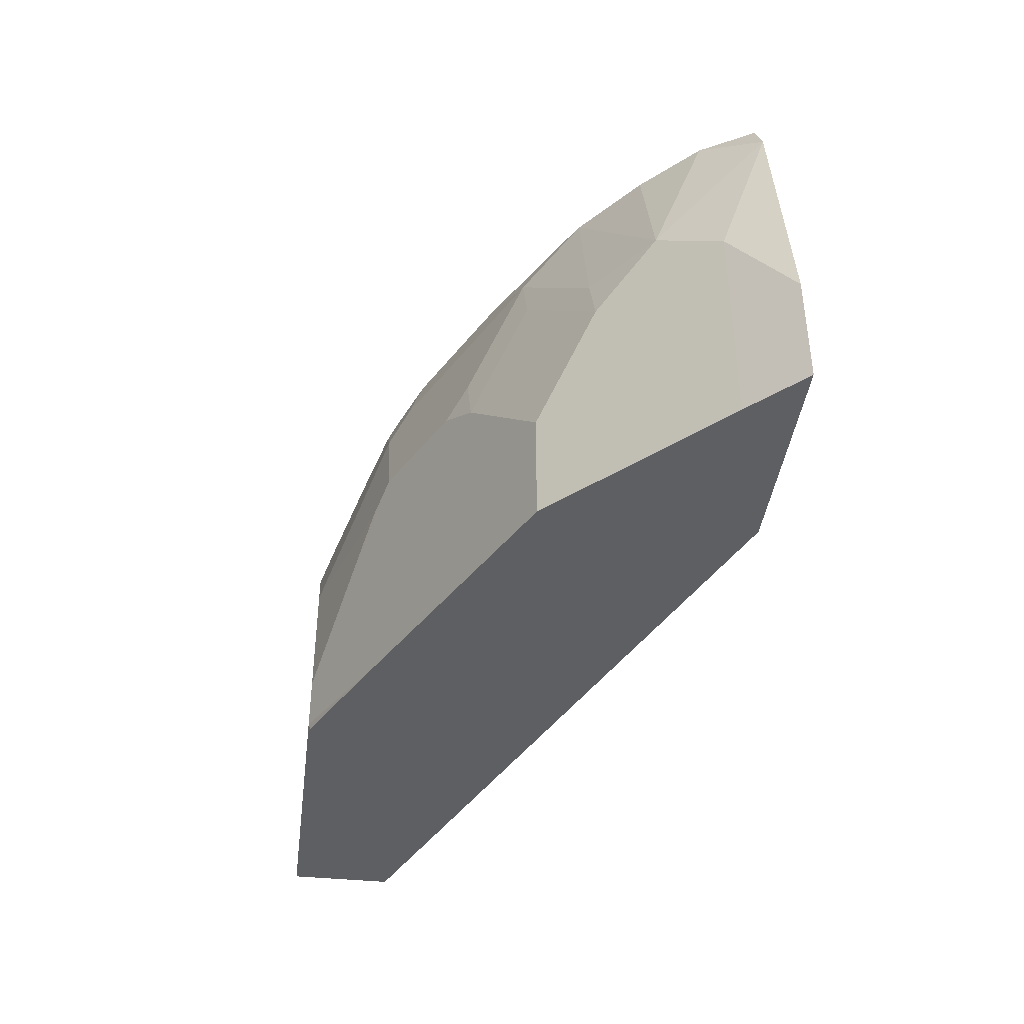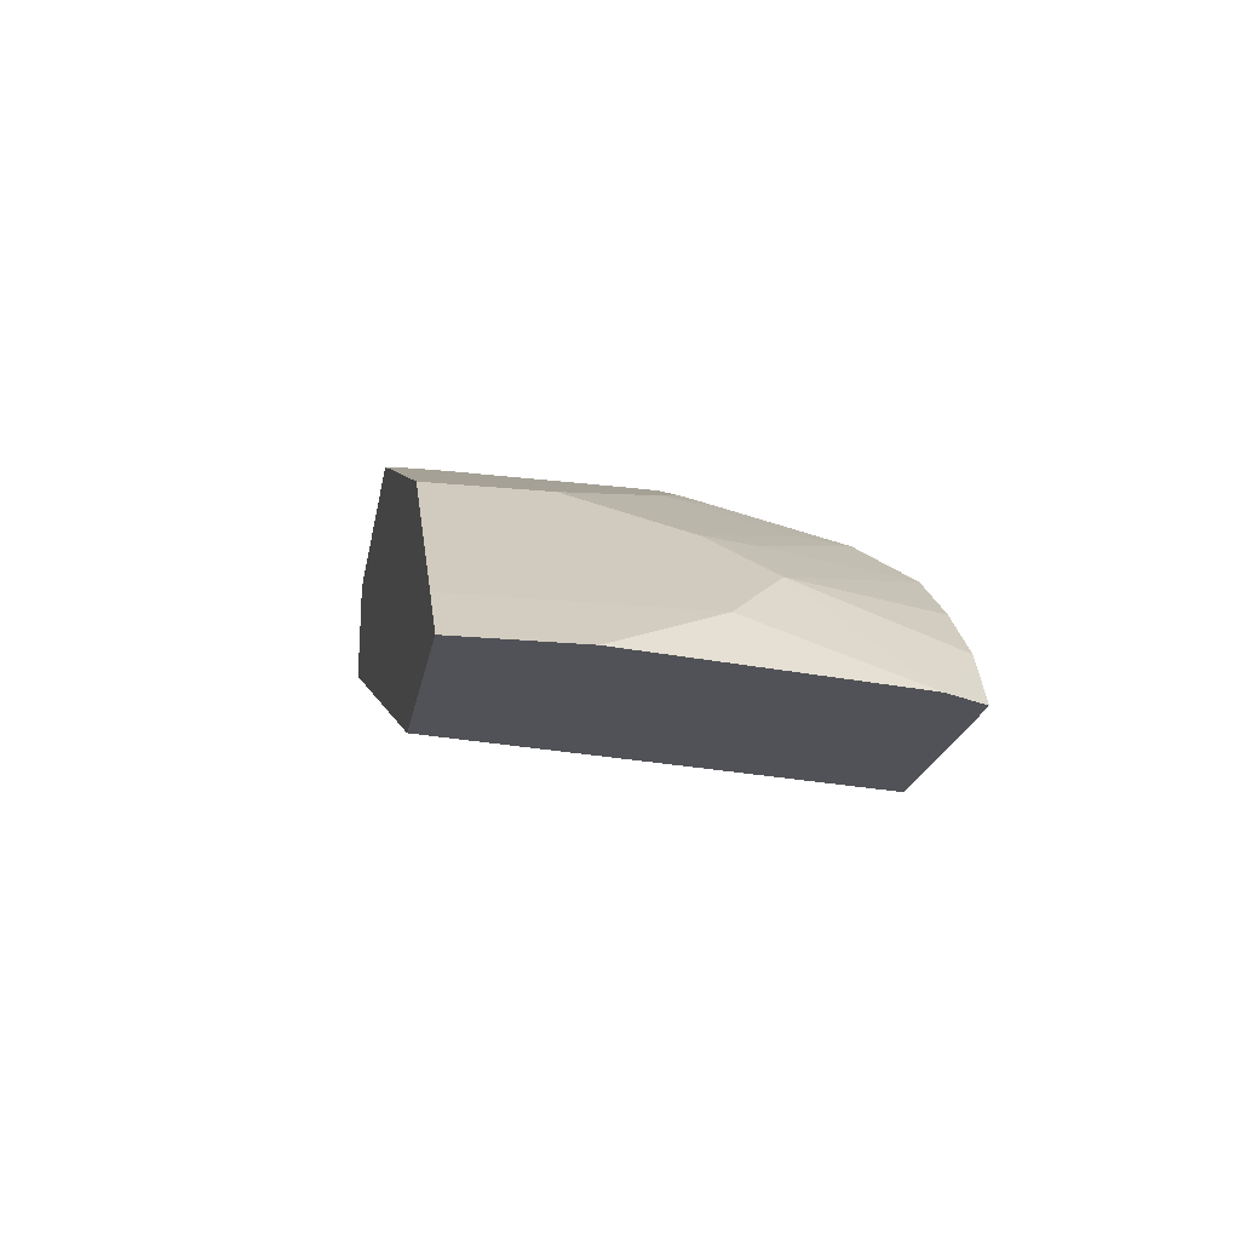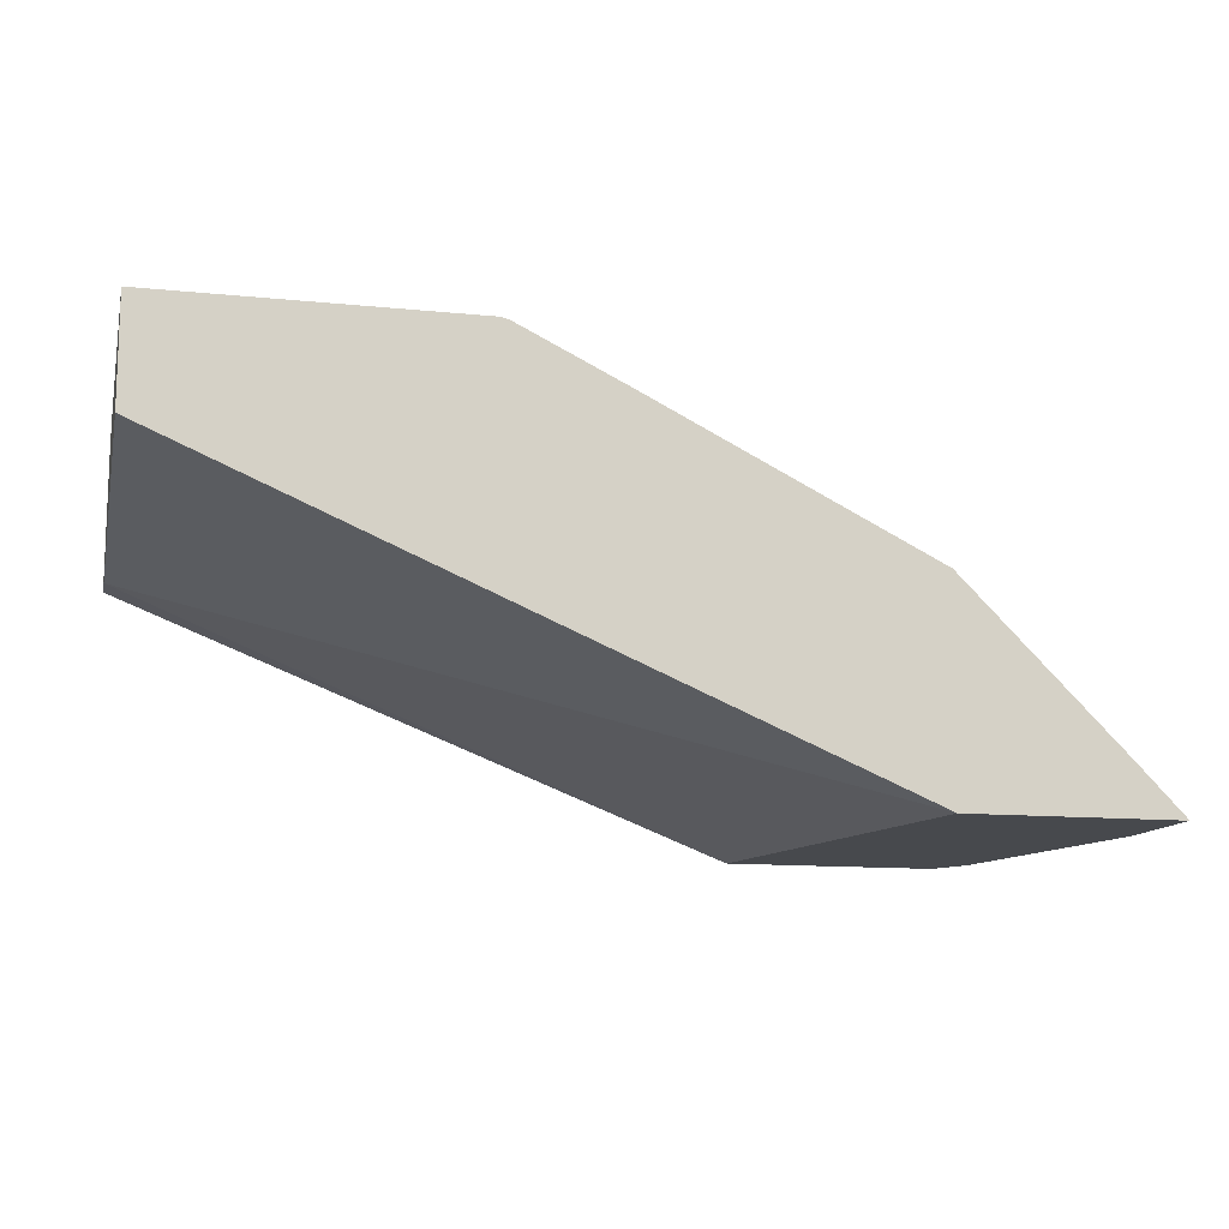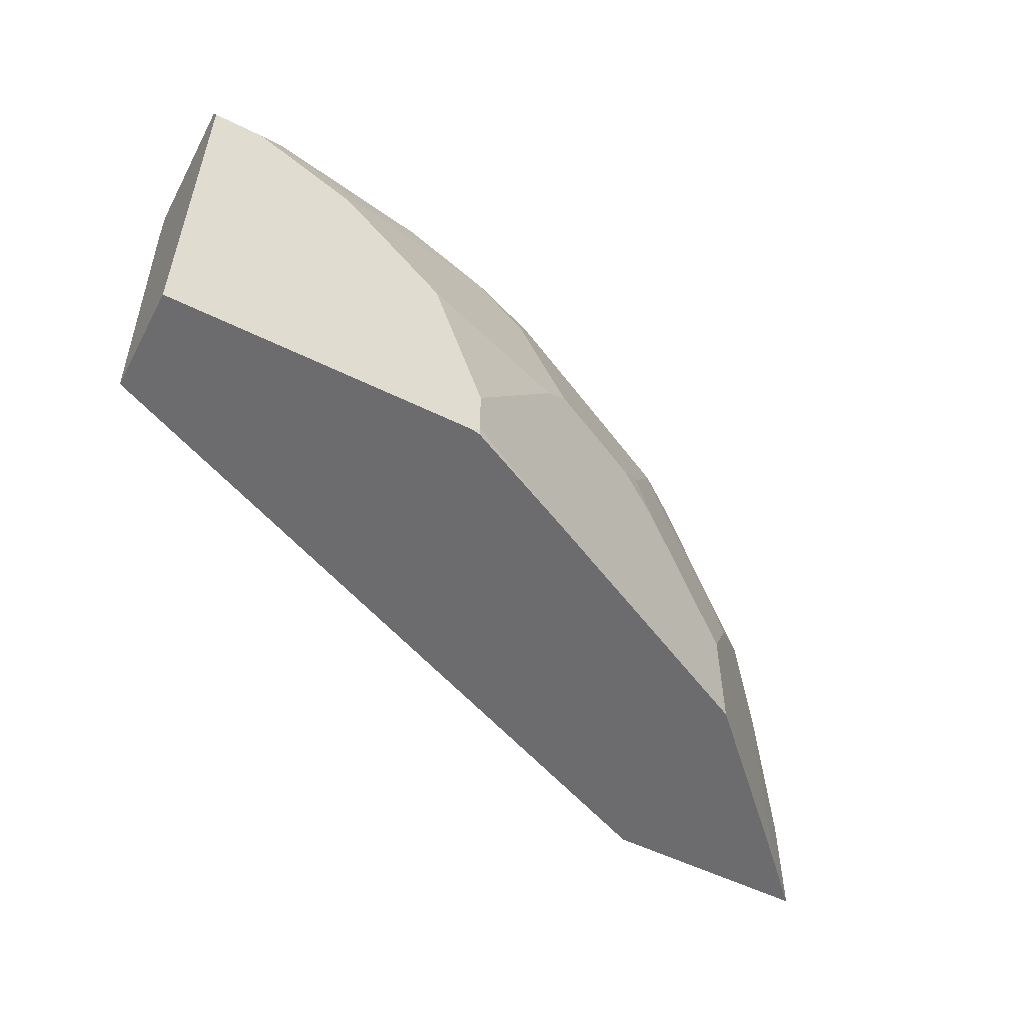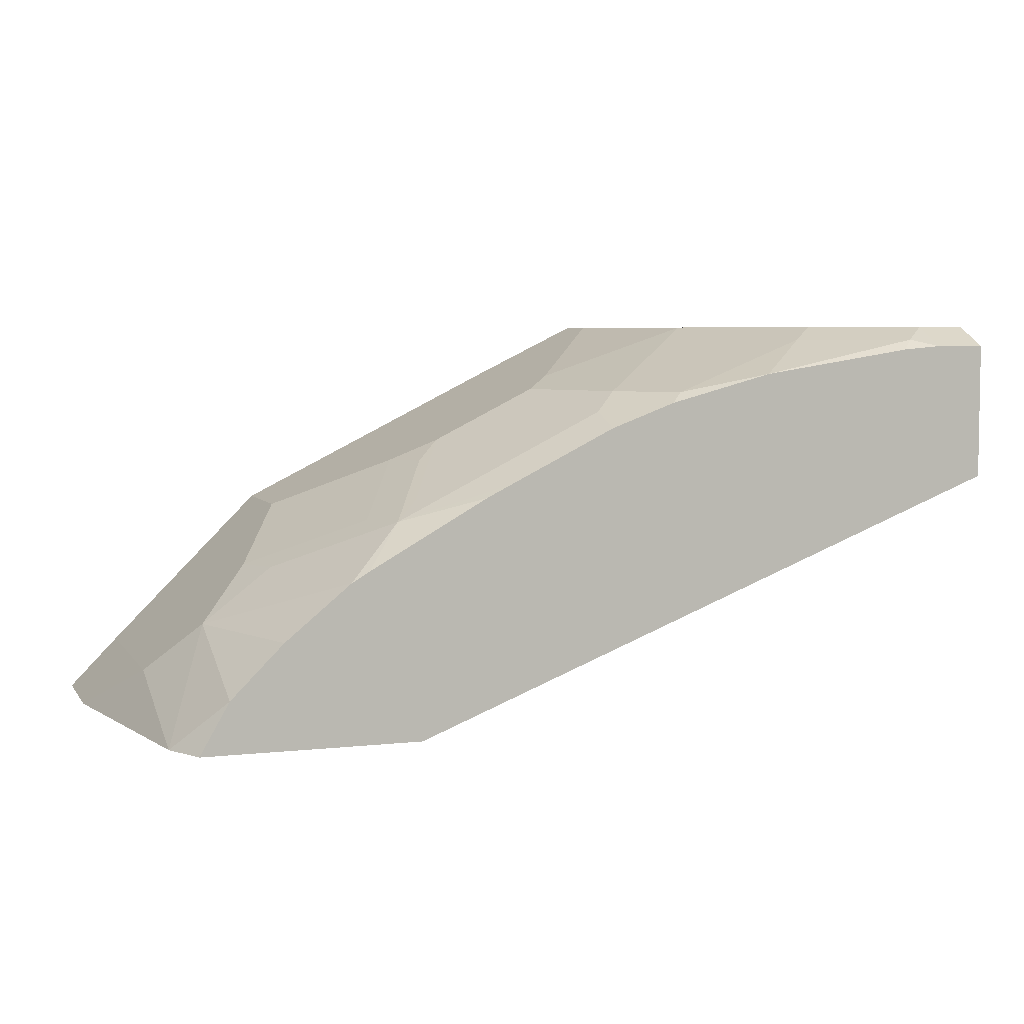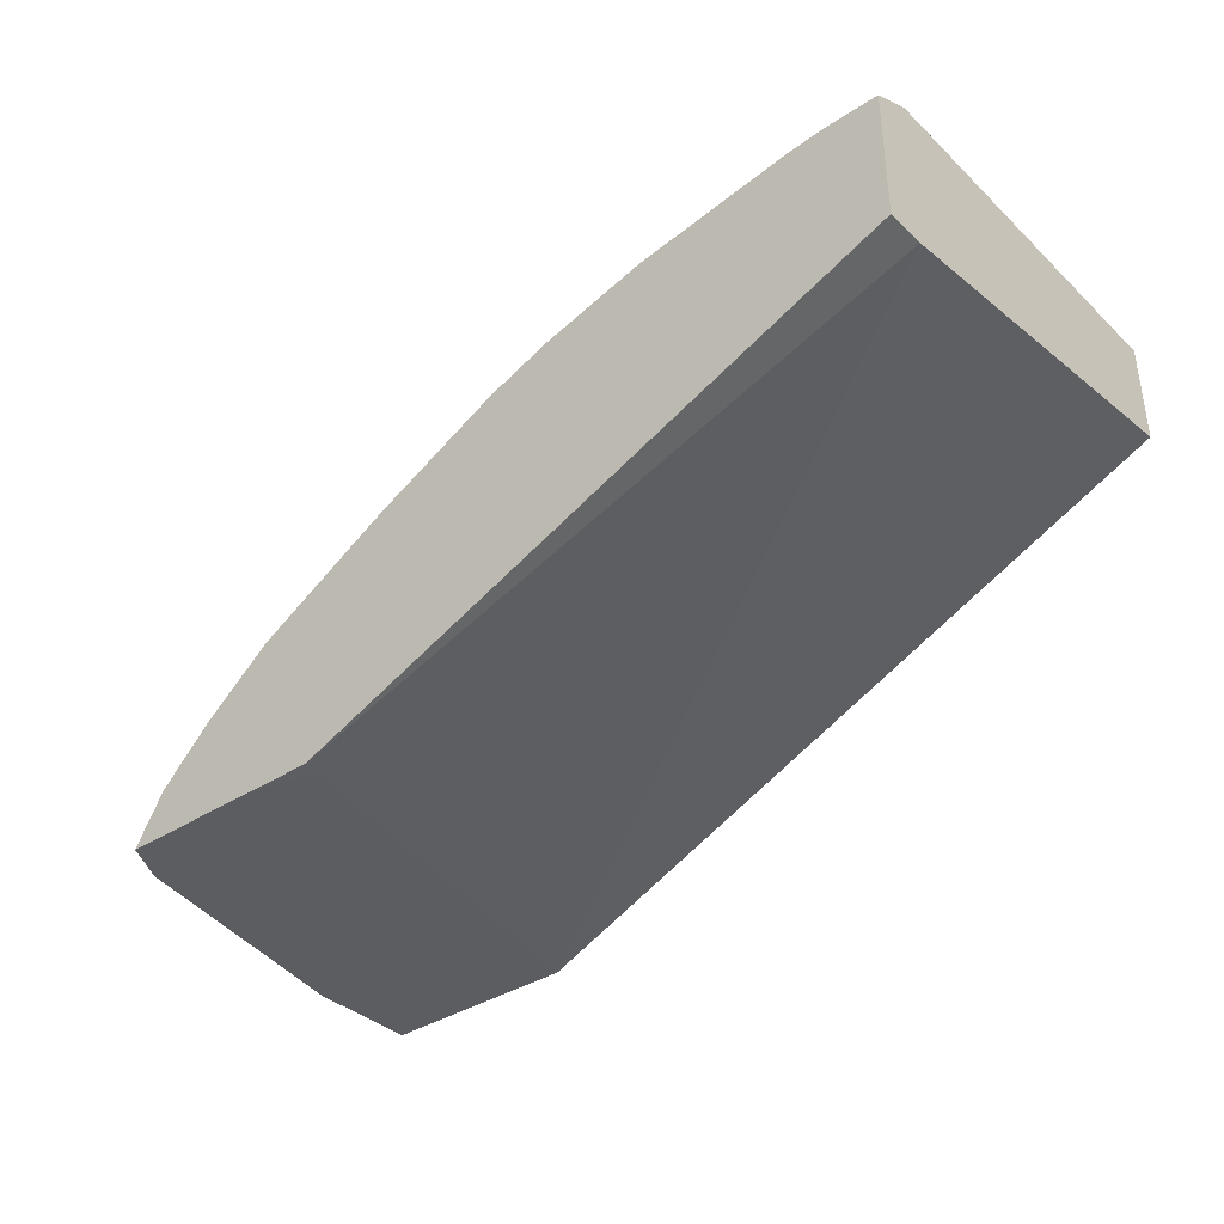
<metadata>
{"format":"obj","ext":"obj","renderer":"f3d","projection":"perspective","resolution":1024,"background":"white","views":[{"elev":-40.3,"azim":82.8,"up":"+Y"},{"elev":-21.5,"azim":79.9,"up":"+Z"},{"elev":-12.4,"azim":-13.3,"up":"+Z"},{"elev":-53.8,"azim":-27.8,"up":"+Y"},{"elev":5.3,"azim":161.0,"up":"+Z"},{"elev":-37.0,"azim":-140.0,"up":"+Z"}]}
</metadata>
<code>
v 0.001153 -0.04391 0.8136
v 0.001153 0.2324 0.8136
v 0.001153 -0.04391 0.7361
v 0.2273 -0.04391 0.8136
v 0.03877 0.2324 0.8136
v 0.001153 0.2619 0.7989
v 0.001153 0.2324 0.6974
v 0.5145 -0.04391 0.5176
v 0.2332 -0.04391 0.8123
v 0.2325 -0.03873 0.8136
v 0.05814 0.2518 0.8039
v 0.03877 0.2619 0.7989
v 0.1162 0.1937 0.8136
v 0.1357 0.2131 0.8039
v 0.001153 0.2619 0.6974
v 0.4555 0.2619 0.5177
v 0.4579 0.2503 0.5176
v 0.6695 -0.04391 0.5176
v 0.31 -0.04391 0.7749
v 0.2325 3.11e-06 0.8136
v 0.3324 -0.04391 0.7637
v 0.06821 0.2619 0.7964
v 0.1844 0.2619 0.7784
v 0.155 0.155 0.8136
v 0.2519 0.2518 0.7652
v 0.5085 0.2619 0.5176
v 0.6695 0.03876 0.5176
v 0.6328 -0.04391 0.5554
v 0.1938 0.1162 0.8136
v 0.2842 3.11e-06 0.7878
v 0.3293 0.1356 0.7652
v 0.31 0.1162 0.7749
v 0.5131 -0.04391 0.6733
v 0.4843 0.05813 0.6877
v 0.4068 0.1356 0.7264
v 0.2619 0.2619 0.7576
v 0.2906 0.2131 0.7652
v 0.31 0.2324 0.7507
v 0.31 0.2619 0.7396
v 0.6157 0.2619 0.5176
v 0.632 0.2311 0.5176
v 0.6328 0.1162 0.5554
v 0.5553 -0.04391 0.6328
v 0.3487 0.155 0.7507
v 0.5166 -0.04391 0.6715
v 0.5166 0.03876 0.6715
v 0.439 0.1162 0.7103
v 0.4262 0.155 0.7119
v 0.4455 0.2131 0.6877
v 0.3296 0.2619 0.7298
v 0.4649 0.2324 0.6732
v 0.594 0.2619 0.5554
v 0.594 0.155 0.5941
v 0.5553 0.1162 0.6328
v 0.4778 0.1937 0.6715
v 0.3874 0.2619 0.7009
v 0.5424 0.155 0.6345
v 0.5068 0.2619 0.634
v 0.4943 0.2619 0.6415
v 0.407 0.2619 0.6911
v 0.5553 0.2619 0.5941
f 28 42 53
f 28 53 54
f 28 54 43
f 29 32 31
f 29 31 37
f 31 35 44
f 31 44 38
f 31 38 37
f 27 41 42
f 33 46 34
f 33 45 46
f 30 35 31
f 25 39 36
f 21 33 34
f 25 37 38
f 24 37 25
f 24 29 37
f 23 25 36
f 21 35 30
f 21 34 35
f 20 32 29
f 20 31 32
f 20 30 31
f 20 21 30
f 34 46 35
f 18 42 28
f 25 38 39
f 35 46 47
f 51 54 57
f 35 48 51
f 18 27 42
f 53 57 54
f 53 58 57
f 53 61 58
f 52 61 53
f 51 60 56
f 51 59 60
f 51 58 59
f 51 57 58
f 51 55 54
f 50 51 56
f 47 54 55
f 35 47 48
f 47 51 48
f 46 54 47
f 43 46 45
f 43 54 46
f 41 53 42
f 41 52 53
f 40 52 41
f 38 51 50
f 38 49 51
f 38 44 49
f 38 50 39
f 35 49 44
f 35 51 49
f 47 55 51
f 14 25 23
f 16 26 17
f 13 24 25
f 5 13 14
f 5 11 12
f 4 9 10
f 3 7 8
f 2 12 6
f 2 5 12
f 1 5 2
f 1 13 5
f 1 24 13
f 1 29 24
f 1 20 29
f 1 10 20
f 1 4 10
f 1 9 4
f 1 19 9
f 1 21 19
f 1 33 21
f 1 45 33
f 1 28 43
f 1 18 28
f 1 8 18
f 1 3 8
f 1 7 3
f 1 15 7
f 1 6 15
f 1 2 6
f 13 25 14
f 5 14 11
f 6 12 22
f 1 43 45
f 6 23 36
f 6 22 23
f 11 23 22
f 11 14 23
f 11 22 12
f 10 21 20
f 9 19 10
f 8 27 18
f 8 41 27
f 8 40 41
f 8 26 40
f 8 17 26
f 7 17 8
f 7 16 17
f 10 19 21
f 6 16 15
f 6 36 39
f 7 15 16
f 6 39 50
f 6 50 56
f 6 60 59
f 6 59 58
f 6 56 60
f 6 61 52
f 6 52 40
f 6 40 26
f 6 26 16
f 6 58 61

</code>
